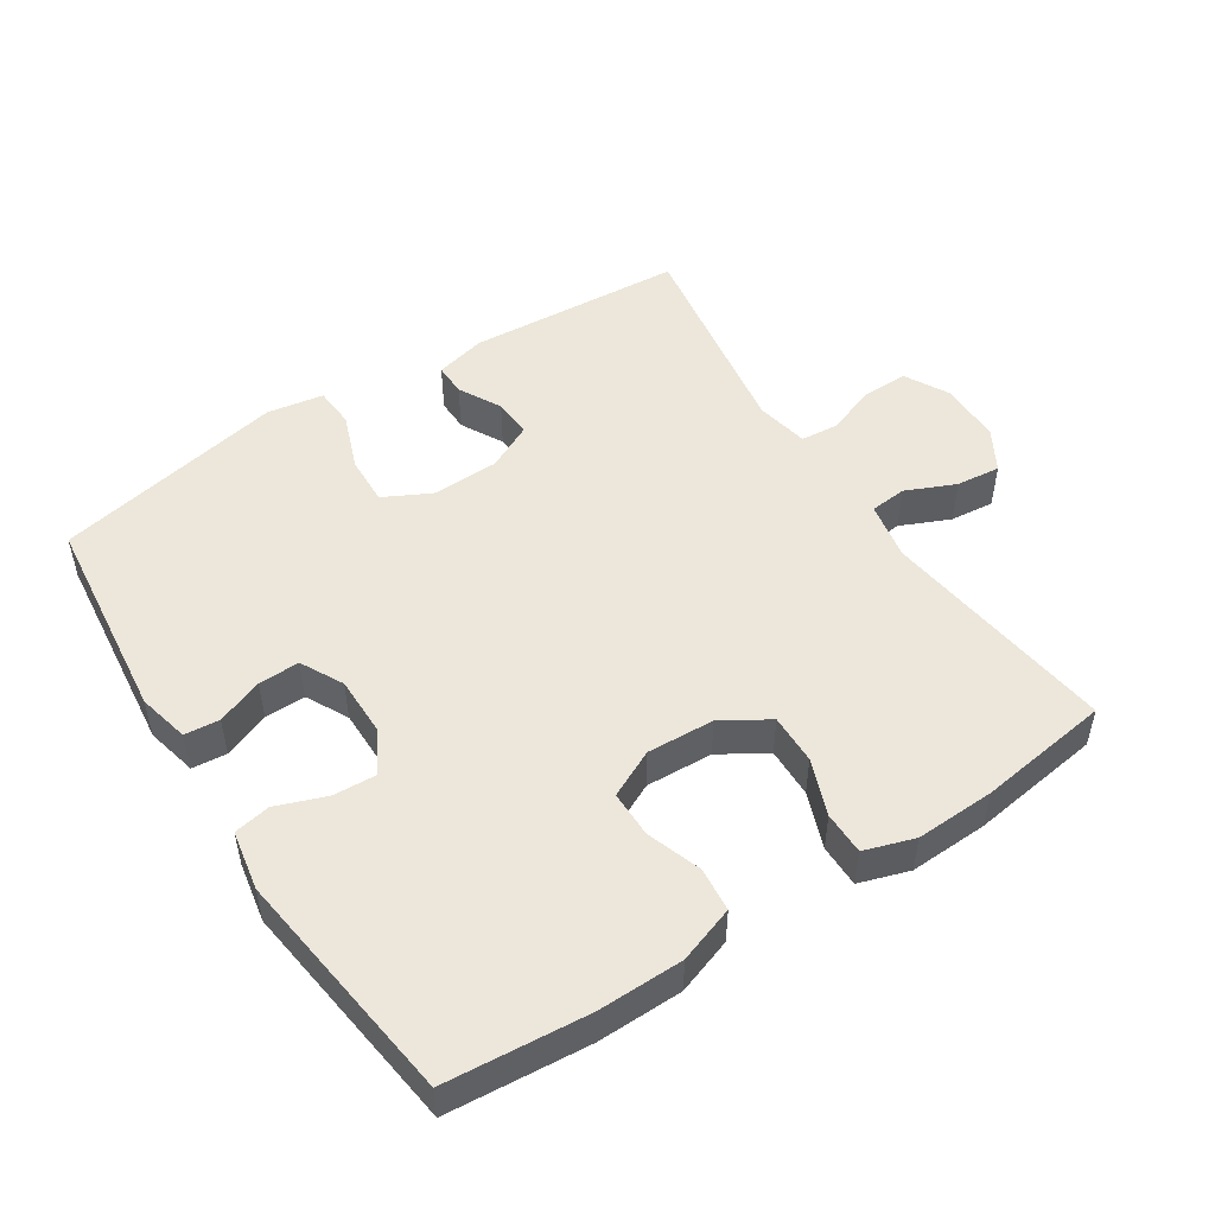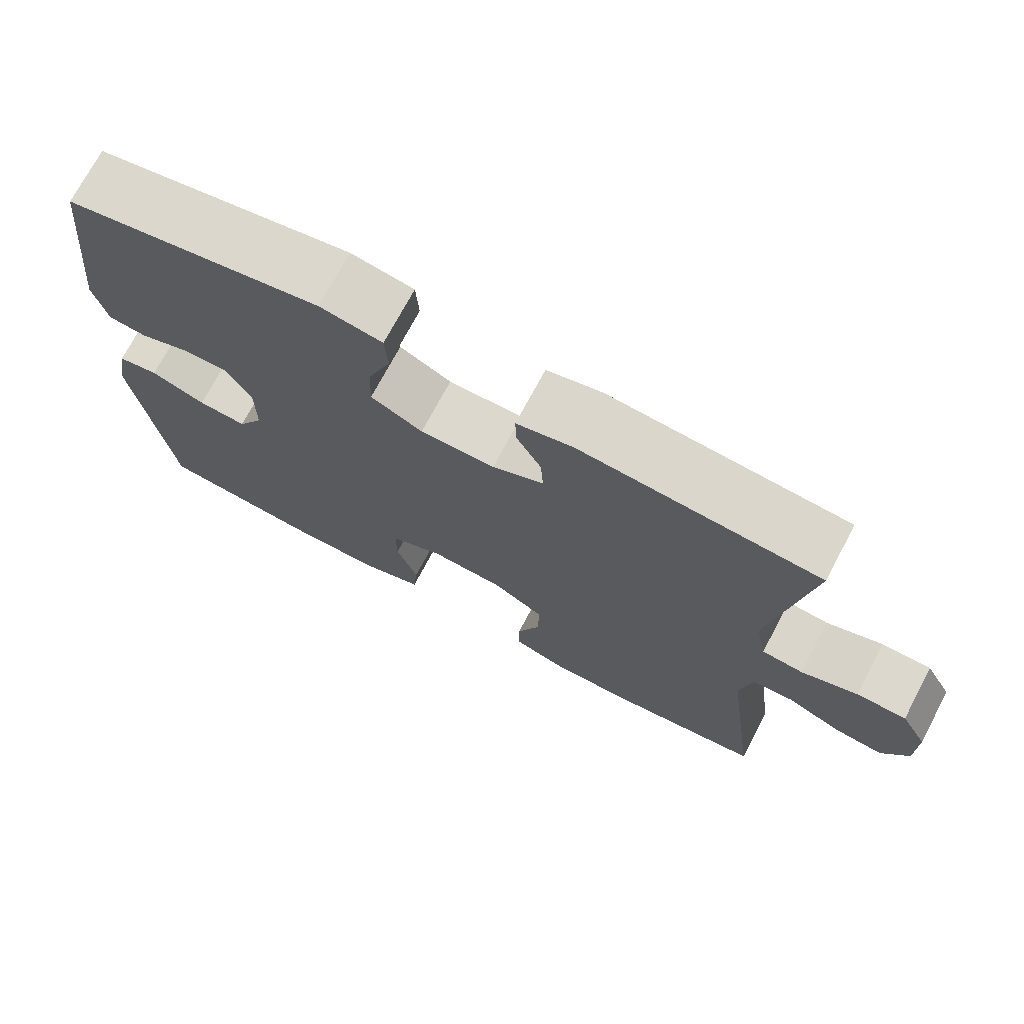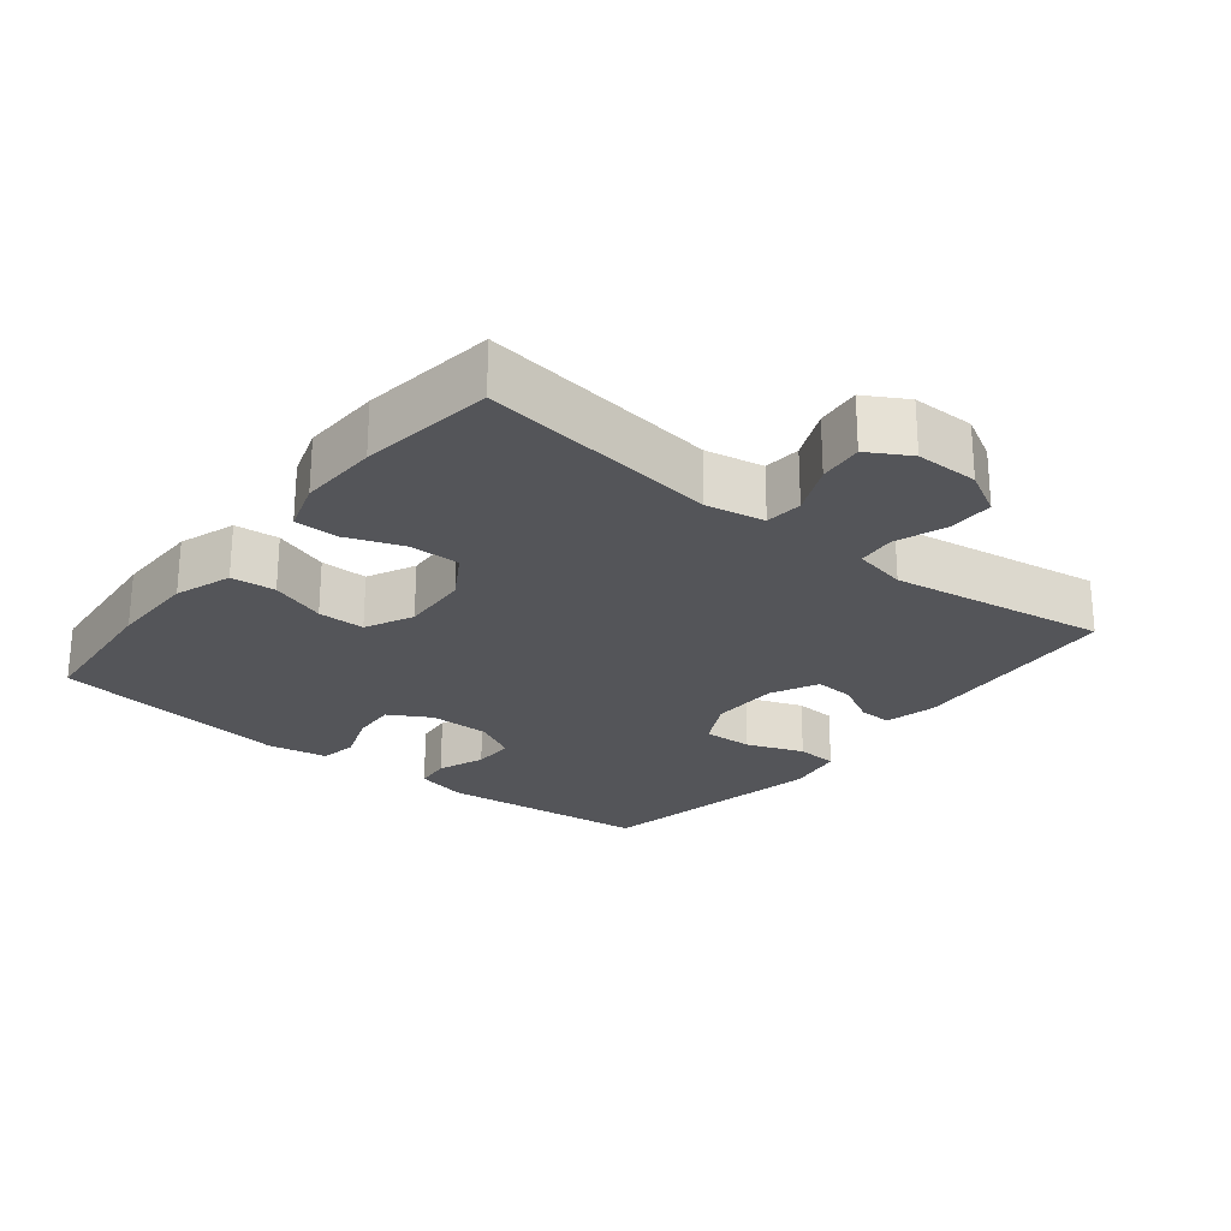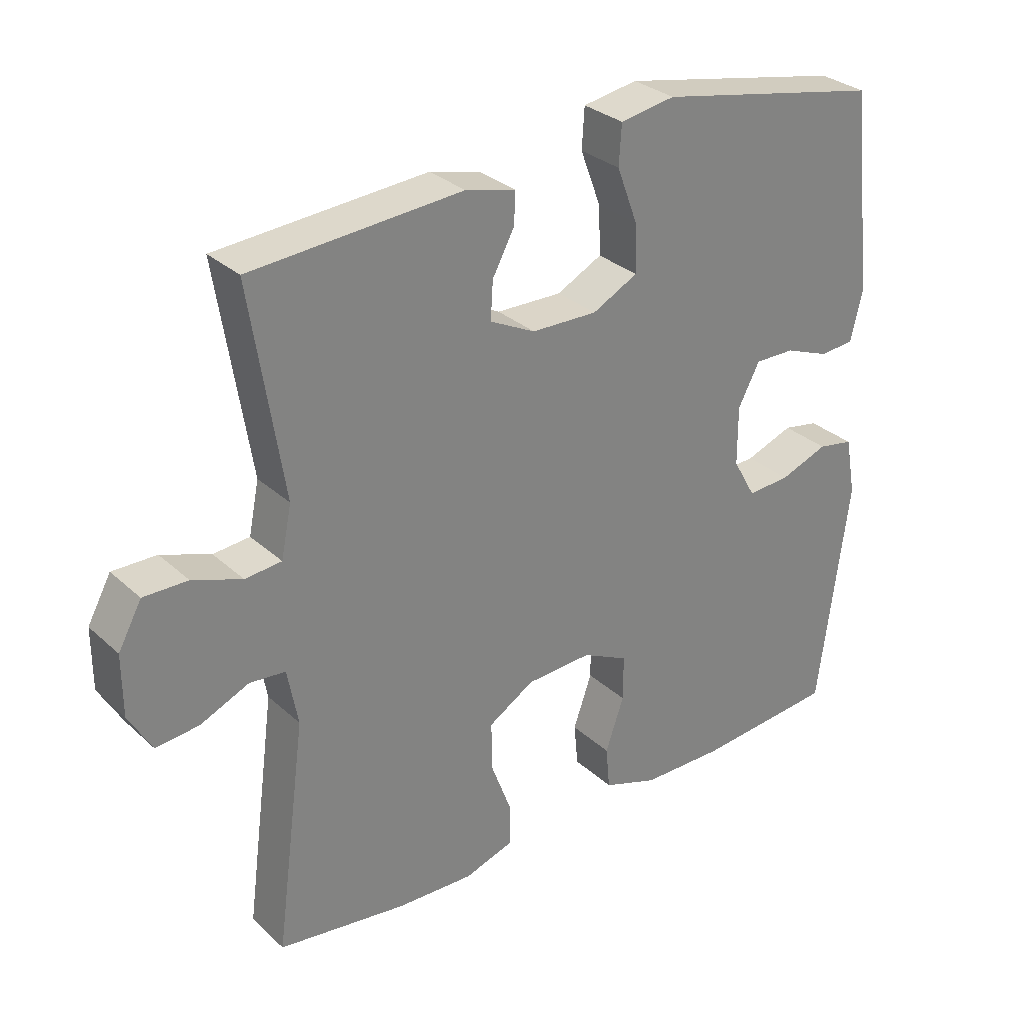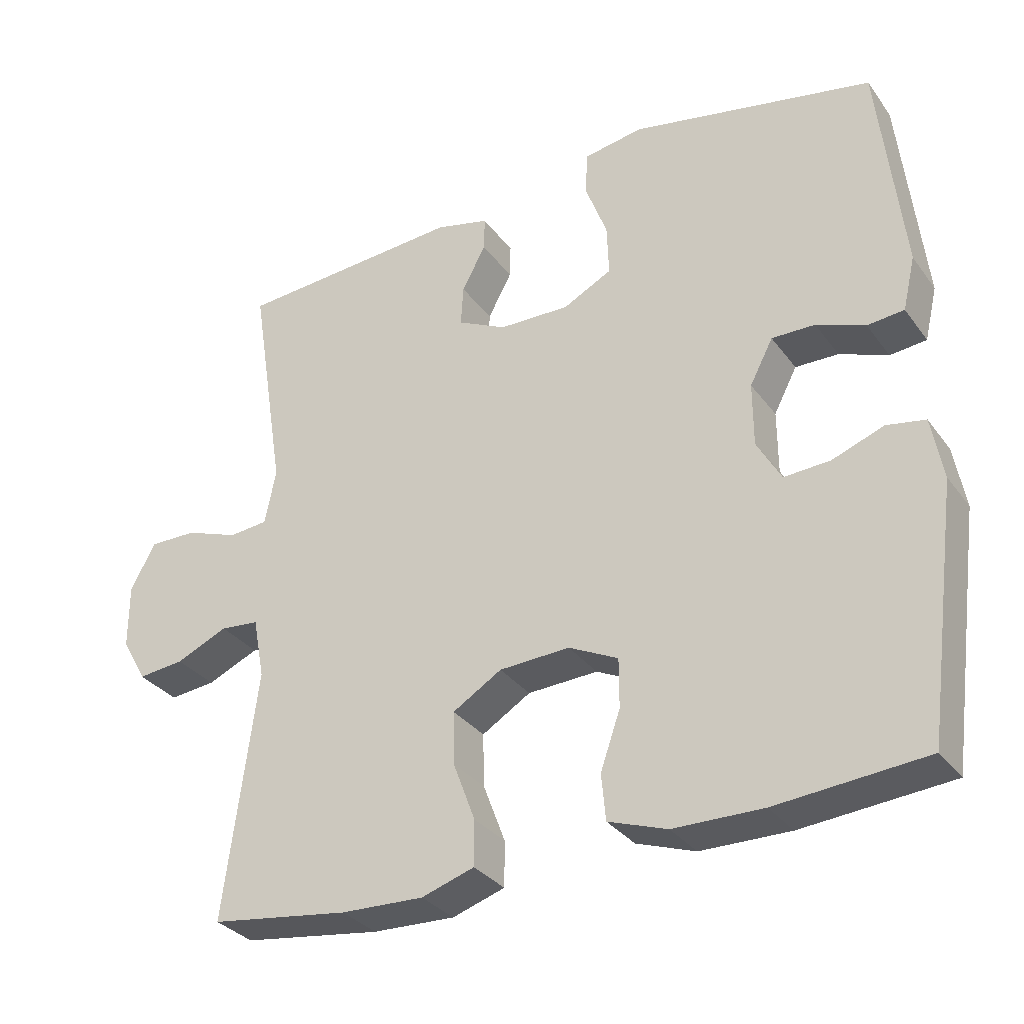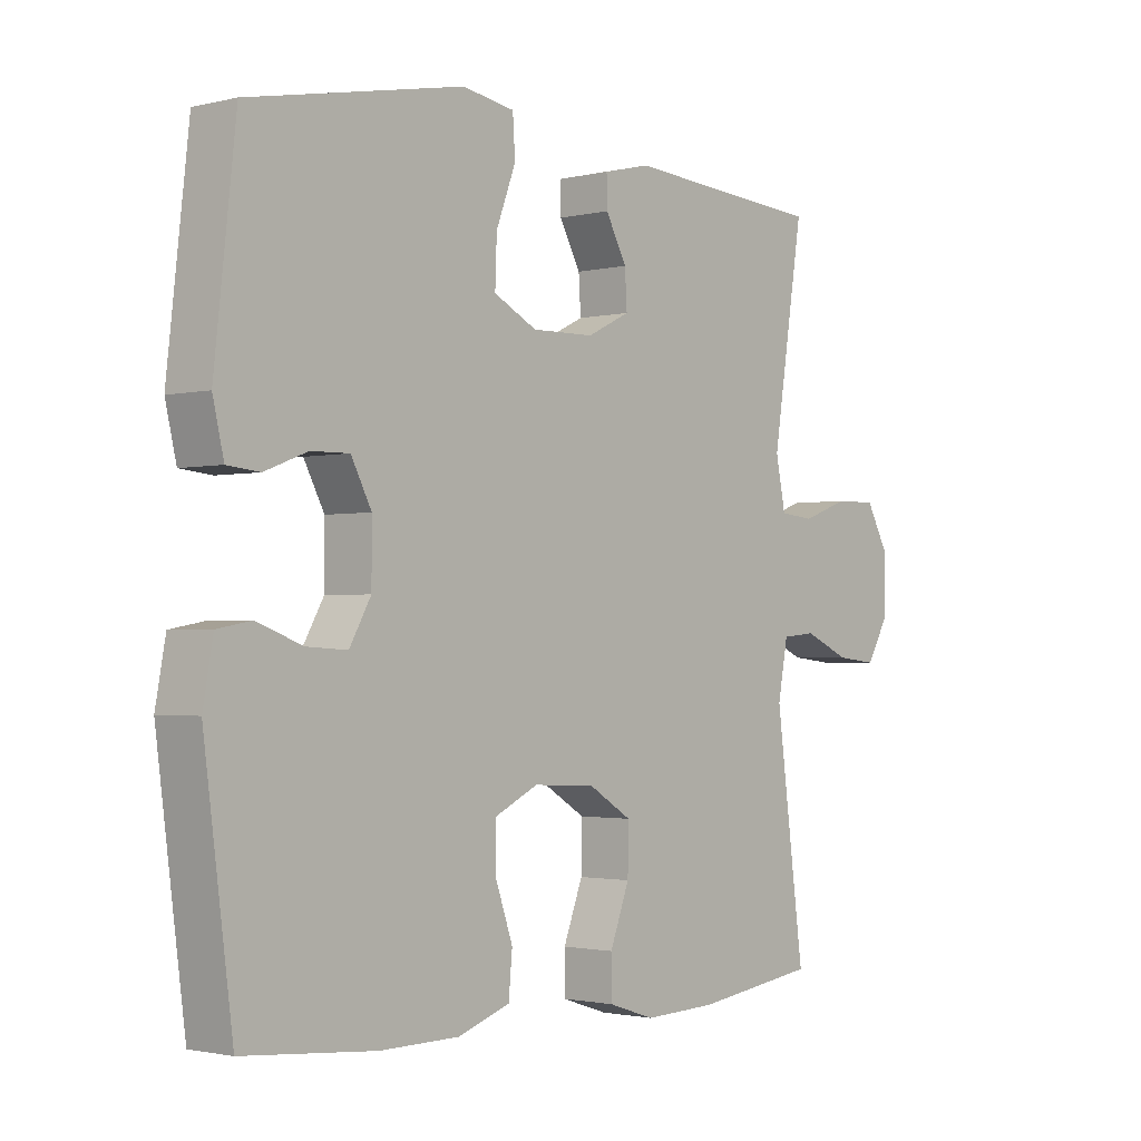
<metadata>
{"format":"obj","ext":"obj","renderer":"f3d","projection":"perspective","resolution":1024,"background":"white","views":[{"elev":50.7,"azim":147.0,"up":"+Y"},{"elev":72.7,"azim":-152.0,"up":"+Z"},{"elev":-24.7,"azim":-128.6,"up":"+Y"},{"elev":30.1,"azim":-37.6,"up":"+Z"},{"elev":-31.8,"azim":30.1,"up":"+Z"},{"elev":-1.8,"azim":130.8,"up":"+Z"}]}
</metadata>
<code>
o path6182
v -0.2875 0.0375 -0.5365
v -0.1697 0.0375 -0.5408
v -0.09467 0.0375 -0.5163
v -0.09433 0.0375 -0.4522
v -0.1257 0.0375 -0.3685
v -0.1272 0.0375 -0.2934
v -0.05729 0.0375 -0.2506
v 0.04334 0.0375 -0.2456
v 0.1138 0.0375 -0.2797
v 0.1138 0.0375 -0.3495
v 0.08537 0.0375 -0.4314
v 0.09147 0.0375 -0.4972
v 0.1755 0.0375 -0.5262
v 0.3032 0.0375 -0.5276
v 0.5161 0.0375 -0.5091
v 0.5626 0.0375 -0.1553
v 0.5463 0.0375 -0.06603
v 0.4914 0.0375 -0.05605
v 0.4174 0.0375 -0.08352
v 0.3518 0.0375 -0.08732
v 0.317 0.0375 -0.02582
v 0.3167 0.0375 0.06453
v 0.3498 0.0375 0.1278
v 0.4113 0.0375 0.1269
v 0.4805 0.0375 0.1003
v 0.5329 0.0375 0.1054
v 0.5508 0.0375 0.1818
v 0.5161 0.0375 0.4928
v 0.1696 0.0375 0.5611
v 0.08532 0.0375 0.5469
v 0.08137 0.0375 0.4857
v 0.1131 0.0375 0.4016
v 0.1157 0.0375 0.328
v 0.0459 0.0375 0.292
v -0.05505 0.0375 0.2942
v -0.1246 0.0375 0.3284
v -0.1211 0.0375 0.3862
v -0.08708 0.0375 0.4496
v -0.08609 0.0375 0.4979
v -0.1623 0.0375 0.5163
v -0.4856 0.0375 0.4928
v -0.4353 0.0375 0.1731
v -0.4512 0.0375 0.09447
v -0.507 0.0375 0.08923
v -0.5828 0.0375 0.1165
v -0.6503 0.0375 0.1171
v -0.6862 0.0375 0.05146
v -0.6861 0.0375 -0.04155
v -0.6505 0.0375 -0.1036
v -0.5844 0.0375 -0.09663
v -0.5102 0.0375 -0.06392
v -0.4553 0.0375 -0.06906
v -0.4391 0.0375 -0.1557
v -0.4856 0.0375 -0.5091
v -0.2875 -0.0375 -0.5365
v -0.1697 -0.0375 -0.5408
v -0.09467 -0.0375 -0.5163
v -0.09433 -0.0375 -0.4522
v -0.1257 -0.0375 -0.3685
v -0.1272 -0.0375 -0.2934
v -0.05729 -0.0375 -0.2506
v 0.04334 -0.0375 -0.2456
v 0.1138 -0.0375 -0.2797
v 0.1138 -0.0375 -0.3495
v 0.08537 -0.0375 -0.4314
v 0.09147 -0.0375 -0.4972
v 0.1755 -0.0375 -0.5262
v 0.3032 -0.0375 -0.5276
v 0.5161 -0.0375 -0.5091
v 0.5626 -0.0375 -0.1553
v 0.5463 -0.0375 -0.06603
v 0.4914 -0.0375 -0.05605
v 0.4174 -0.0375 -0.08352
v 0.3518 -0.0375 -0.08732
v 0.317 -0.0375 -0.02582
v 0.3167 -0.0375 0.06453
v 0.3498 -0.0375 0.1278
v 0.4113 -0.0375 0.1269
v 0.4805 -0.0375 0.1003
v 0.5329 -0.0375 0.1054
v 0.5508 -0.0375 0.1818
v 0.5161 -0.0375 0.4928
v 0.1696 -0.0375 0.5611
v 0.08532 -0.0375 0.5469
v 0.08137 -0.0375 0.4857
v 0.1131 -0.0375 0.4016
v 0.1157 -0.0375 0.328
v 0.0459 -0.0375 0.292
v -0.05505 -0.0375 0.2942
v -0.1246 -0.0375 0.3284
v -0.1211 -0.0375 0.3862
v -0.08708 -0.0375 0.4496
v -0.08609 -0.0375 0.4979
v -0.1623 -0.0375 0.5163
v -0.4856 -0.0375 0.4928
v -0.4353 -0.0375 0.1731
v -0.4512 -0.0375 0.09447
v -0.507 -0.0375 0.08923
v -0.5828 -0.0375 0.1165
v -0.6503 -0.0375 0.1171
v -0.6862 -0.0375 0.05146
v -0.6861 -0.0375 -0.04155
v -0.6505 -0.0375 -0.1036
v -0.5844 -0.0375 -0.09663
v -0.5102 -0.0375 -0.06392
v -0.4553 -0.0375 -0.06906
v -0.4391 -0.0375 -0.1557
v -0.4856 -0.0375 -0.5091
v -0.6503 0.0375 0.1171
v -0.6503 0.0375 0.1171
v -0.6862 0.0375 0.05146
v -0.6861 0.0375 -0.04155
v -0.6505 0.0375 -0.1036
v -0.6505 0.0375 -0.1036
v -0.5844 0.0375 -0.09663
v -0.5828 0.0375 0.1165
v -0.5102 0.0375 -0.06392
v -0.507 0.0375 0.08923
v -0.4553 0.0375 -0.06906
v -0.4553 0.0375 -0.06906
v -0.4512 0.0375 0.09447
v -0.4512 0.0375 0.09447
v -0.4391 0.0375 -0.1557
v -0.4353 0.0375 0.1731
v -0.4856 0.0375 -0.5091
v -0.4856 0.0375 -0.5091
v -0.4856 0.0375 0.4928
v -0.4856 0.0375 0.4928
v -0.2875 0.0375 -0.5365
v -0.1697 0.0375 -0.5408
v -0.1623 0.0375 0.5163
v -0.09467 0.0375 -0.5163
v -0.09467 0.0375 -0.5163
v -0.08609 0.0375 0.4979
v -0.08609 0.0375 0.4979
v -0.1246 0.0375 0.3284
v -0.1246 0.0375 0.3284
v -0.1211 0.0375 0.3862
v -0.1257 0.0375 -0.3685
v -0.1272 0.0375 -0.2934
v -0.05729 0.0375 -0.2506
v -0.09433 0.0375 -0.4522
v -0.05505 0.0375 0.2942
v -0.08708 0.0375 0.4496
v 0.04334 0.0375 -0.2456
v 0.0459 0.0375 0.292
v 0.1138 0.0375 -0.2797
v 0.1138 0.0375 -0.2797
v 0.1157 0.0375 0.328
v 0.1157 0.0375 0.328
v 0.08532 0.0375 0.5469
v 0.08532 0.0375 0.5469
v 0.08137 0.0375 0.4857
v 0.1131 0.0375 0.4016
v 0.1696 0.0375 0.5611
v 0.1138 0.0375 -0.3495
v 0.08537 0.0375 -0.4314
v 0.09147 0.0375 -0.4972
v 0.09147 0.0375 -0.4972
v 0.1755 0.0375 -0.5262
v 0.3032 0.0375 -0.5276
v 0.317 0.0375 -0.02582
v 0.3167 0.0375 0.06453
v 0.3498 0.0375 0.1278
v 0.3498 0.0375 0.1278
v 0.3518 0.0375 -0.08732
v 0.3518 0.0375 -0.08732
v 0.4113 0.0375 0.1269
v 0.4174 0.0375 -0.08352
v 0.4805 0.0375 0.1003
v 0.4914 0.0375 -0.05605
v 0.5161 0.0375 0.4928
v 0.5161 0.0375 0.4928
v 0.5329 0.0375 0.1054
v 0.5329 0.0375 0.1054
v 0.5463 0.0375 -0.06603
v 0.5463 0.0375 -0.06603
v 0.5161 0.0375 -0.5091
v 0.5161 0.0375 -0.5091
v 0.5508 0.0375 0.1818
v 0.5626 0.0375 -0.1553
v -0.6503 -0.0375 0.1171
v -0.6503 -0.0375 0.1171
v -0.6862 -0.0375 0.05146
v -0.6861 -0.0375 -0.04155
v -0.6505 -0.0375 -0.1036
v -0.6505 -0.0375 -0.1036
v -0.5844 -0.0375 -0.09663
v -0.5828 -0.0375 0.1165
v -0.5102 -0.0375 -0.06392
v -0.507 -0.0375 0.08923
v -0.4553 -0.0375 -0.06906
v -0.4553 -0.0375 -0.06906
v -0.4512 -0.0375 0.09447
v -0.4512 -0.0375 0.09447
v -0.4391 -0.0375 -0.1557
v -0.4353 -0.0375 0.1731
v -0.4856 -0.0375 -0.5091
v -0.4856 -0.0375 -0.5091
v -0.4856 -0.0375 0.4928
v -0.4856 -0.0375 0.4928
v -0.2875 -0.0375 -0.5365
v -0.1697 -0.0375 -0.5408
v -0.1623 -0.0375 0.5163
v -0.09467 -0.0375 -0.5163
v -0.09467 -0.0375 -0.5163
v -0.08609 -0.0375 0.4979
v -0.08609 -0.0375 0.4979
v -0.1246 -0.0375 0.3284
v -0.1246 -0.0375 0.3284
v -0.1211 -0.0375 0.3862
v -0.1257 -0.0375 -0.3685
v -0.1272 -0.0375 -0.2934
v -0.05729 -0.0375 -0.2506
v -0.09433 -0.0375 -0.4522
v -0.05505 -0.0375 0.2942
v -0.08708 -0.0375 0.4496
v 0.04334 -0.0375 -0.2456
v 0.0459 -0.0375 0.292
v 0.1138 -0.0375 -0.2797
v 0.1138 -0.0375 -0.2797
v 0.1157 -0.0375 0.328
v 0.1157 -0.0375 0.328
v 0.08532 -0.0375 0.5469
v 0.08532 -0.0375 0.5469
v 0.08137 -0.0375 0.4857
v 0.1131 -0.0375 0.4016
v 0.1696 -0.0375 0.5611
v 0.1138 -0.0375 -0.3495
v 0.08537 -0.0375 -0.4314
v 0.09147 -0.0375 -0.4972
v 0.09147 -0.0375 -0.4972
v 0.1755 -0.0375 -0.5262
v 0.3032 -0.0375 -0.5276
v 0.317 -0.0375 -0.02582
v 0.3167 -0.0375 0.06453
v 0.3498 -0.0375 0.1278
v 0.3498 -0.0375 0.1278
v 0.3518 -0.0375 -0.08732
v 0.3518 -0.0375 -0.08732
v 0.4113 -0.0375 0.1269
v 0.4174 -0.0375 -0.08352
v 0.4805 -0.0375 0.1003
v 0.4914 -0.0375 -0.05605
v 0.5161 -0.0375 0.4928
v 0.5161 -0.0375 0.4928
v 0.5329 -0.0375 0.1054
v 0.5329 -0.0375 0.1054
v 0.5463 -0.0375 -0.06603
v 0.5463 -0.0375 -0.06603
v 0.5161 -0.0375 -0.5091
v 0.5161 -0.0375 -0.5091
v 0.5508 -0.0375 0.1818
v 0.5626 -0.0375 -0.1553
f 188 185 186
f 184 189 182
f 211 200 209
f 188 184 185
f 226 228 224
f 236 219 218
f 217 204 211
f 213 202 212
f 214 196 213
f 216 194 214
f 214 194 192
f 222 245 227
f 200 211 204
f 202 196 198
f 202 213 196
f 218 216 214
f 233 230 231
f 215 203 205
f 228 227 245
f 245 222 237
f 247 253 243
f 242 239 254
f 203 212 202
f 189 190 191
f 229 230 233
f 236 222 219
f 239 235 220
f 194 191 192
f 245 241 253
f 219 216 218
f 188 189 184
f 235 236 218
f 212 203 215
f 196 214 192
f 234 220 229
f 209 197 216
f 227 228 226
f 249 244 254
f 207 204 217
f 242 254 244
f 220 235 218
f 243 253 241
f 245 237 241
f 234 239 220
f 216 197 194
f 254 239 251
f 190 189 188
f 234 229 233
f 251 239 234
f 192 191 190
f 237 222 236
f 197 209 200
f 110 47 101 183
f 47 48 102 101
f 48 114 187 102
f 49 50 104 103
f 45 46 100 99
f 50 51 105 104
f 44 45 99 98
f 51 120 193 105
f 122 44 98 195
f 52 53 107 106
f 42 43 97 96
f 53 126 199 107
f 128 42 96 201
f 54 1 55 108
f 1 2 56 55
f 40 41 95 94
f 2 133 206 56
f 135 40 94 208
f 137 37 91 210
f 5 6 60 59
f 6 7 61 60
f 4 5 59 58
f 3 4 58 57
f 35 36 90 89
f 38 39 93 92
f 37 38 92 91
f 7 8 62 61
f 34 35 89 88
f 8 148 221 62
f 150 34 88 223
f 152 31 85 225
f 31 32 86 85
f 29 30 84 83
f 10 11 65 64
f 11 159 232 65
f 12 13 67 66
f 32 33 87 86
f 9 10 64 63
f 13 14 68 67
f 21 22 76 75
f 22 165 238 76
f 167 21 75 240
f 23 24 78 77
f 19 20 74 73
f 24 25 79 78
f 18 19 73 72
f 173 29 83 246
f 25 175 248 79
f 177 18 72 250
f 14 179 252 68
f 27 28 82 81
f 26 27 81 80
f 16 17 71 70
f 15 16 70 69
f 115 113 112
f 111 109 116
f 138 136 127
f 115 112 111
f 153 151 155
f 163 145 146
f 144 138 131
f 140 139 129
f 141 140 123
f 143 141 121
f 141 119 121
f 149 154 172
f 127 131 138
f 129 125 123
f 129 123 140
f 145 141 143
f 160 158 157
f 142 132 130
f 155 172 154
f 172 164 149
f 174 170 180
f 169 181 166
f 130 129 139
f 116 118 117
f 156 160 157
f 163 146 149
f 166 147 162
f 121 119 118
f 172 180 168
f 146 145 143
f 115 111 116
f 162 145 163
f 139 142 130
f 123 119 141
f 161 156 147
f 136 143 124
f 154 153 155
f 176 181 171
f 134 144 131
f 169 171 181
f 147 145 162
f 170 168 180
f 172 168 164
f 161 147 166
f 143 121 124
f 181 178 166
f 117 115 116
f 161 160 156
f 178 161 166
f 119 117 118
f 164 163 149
f 124 127 136

</code>
